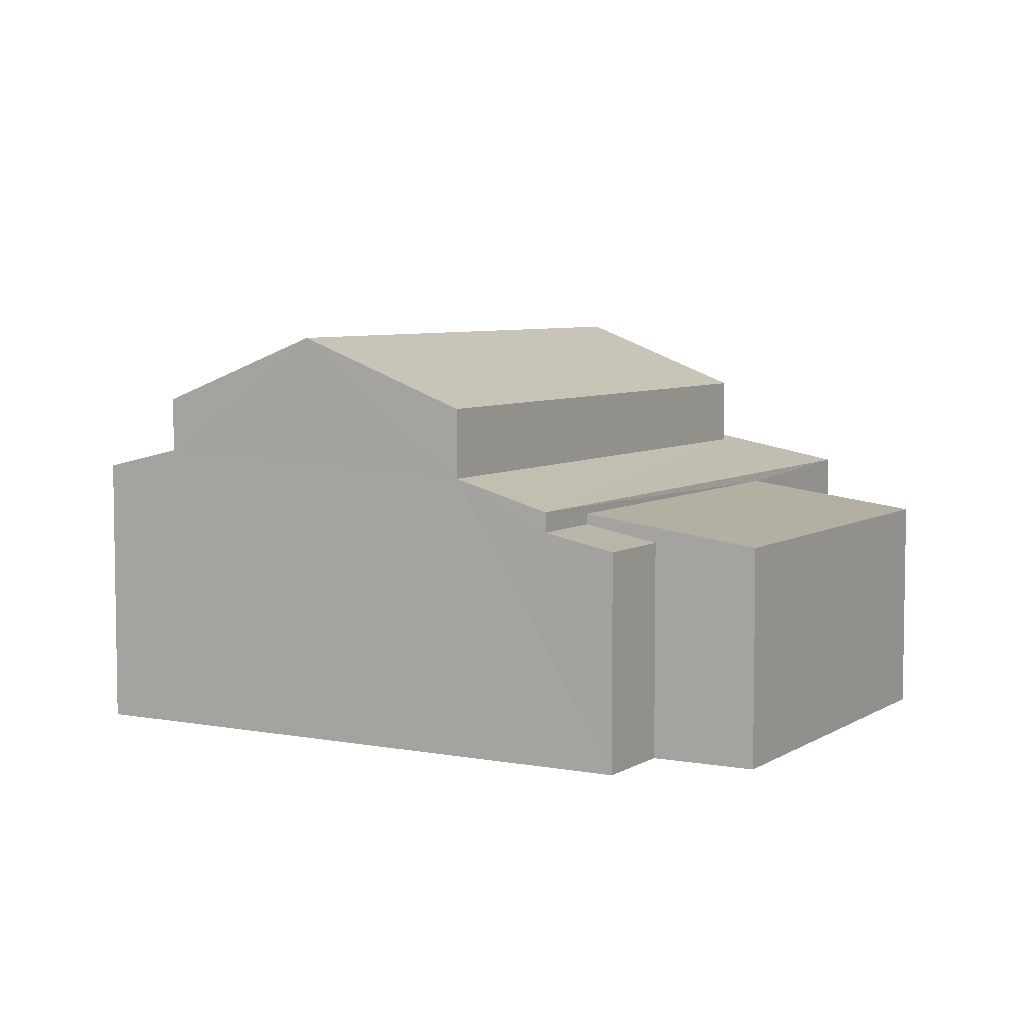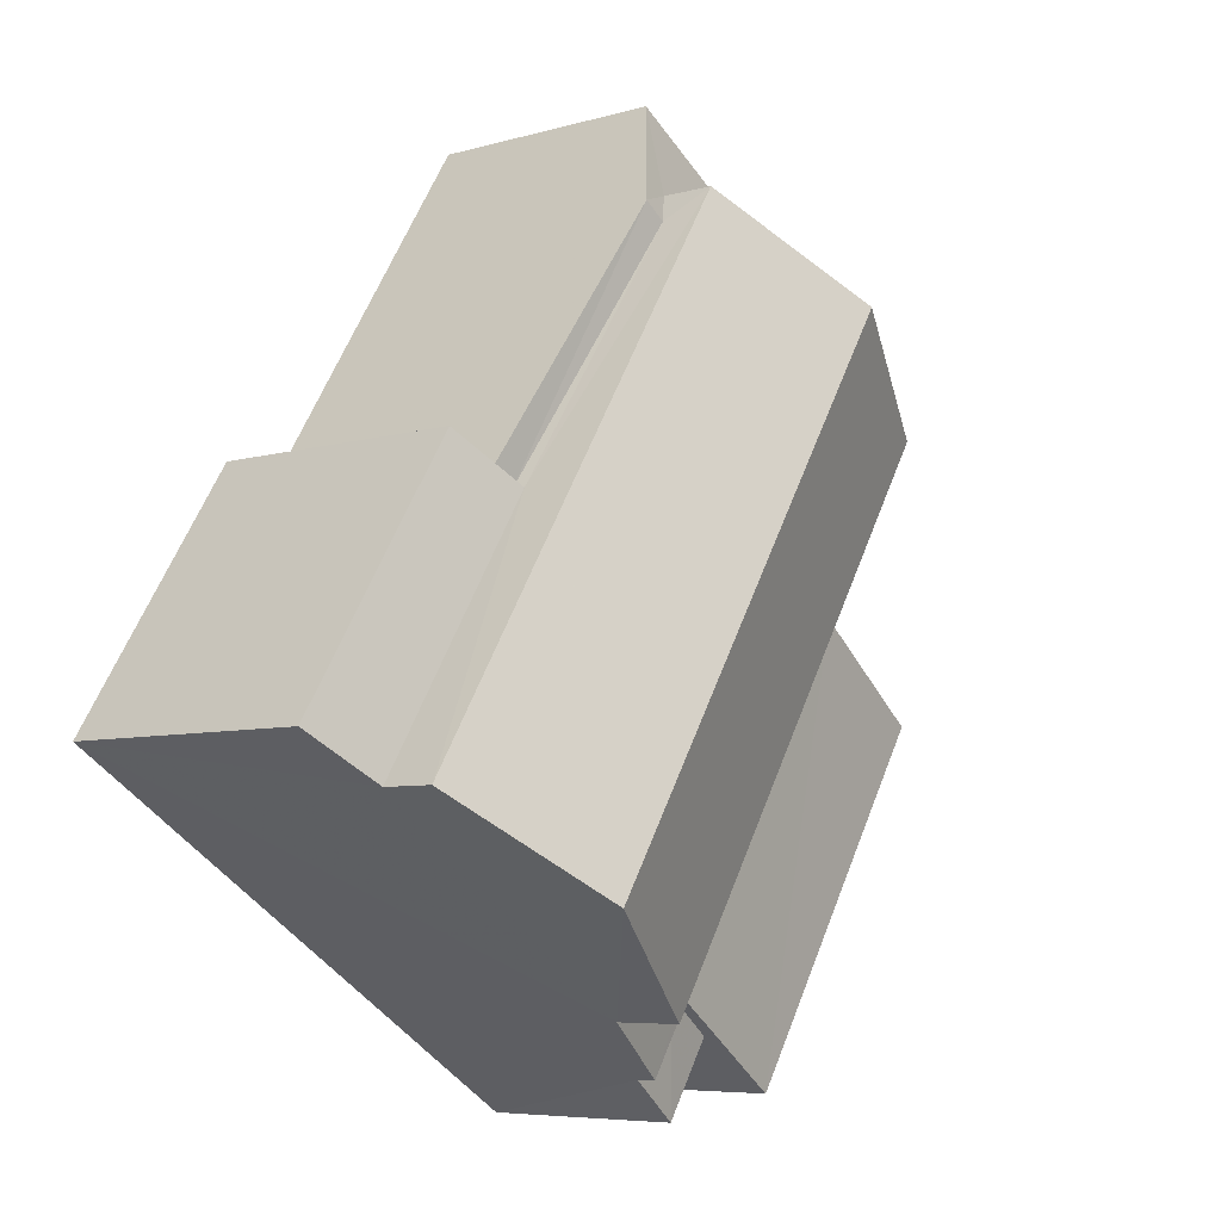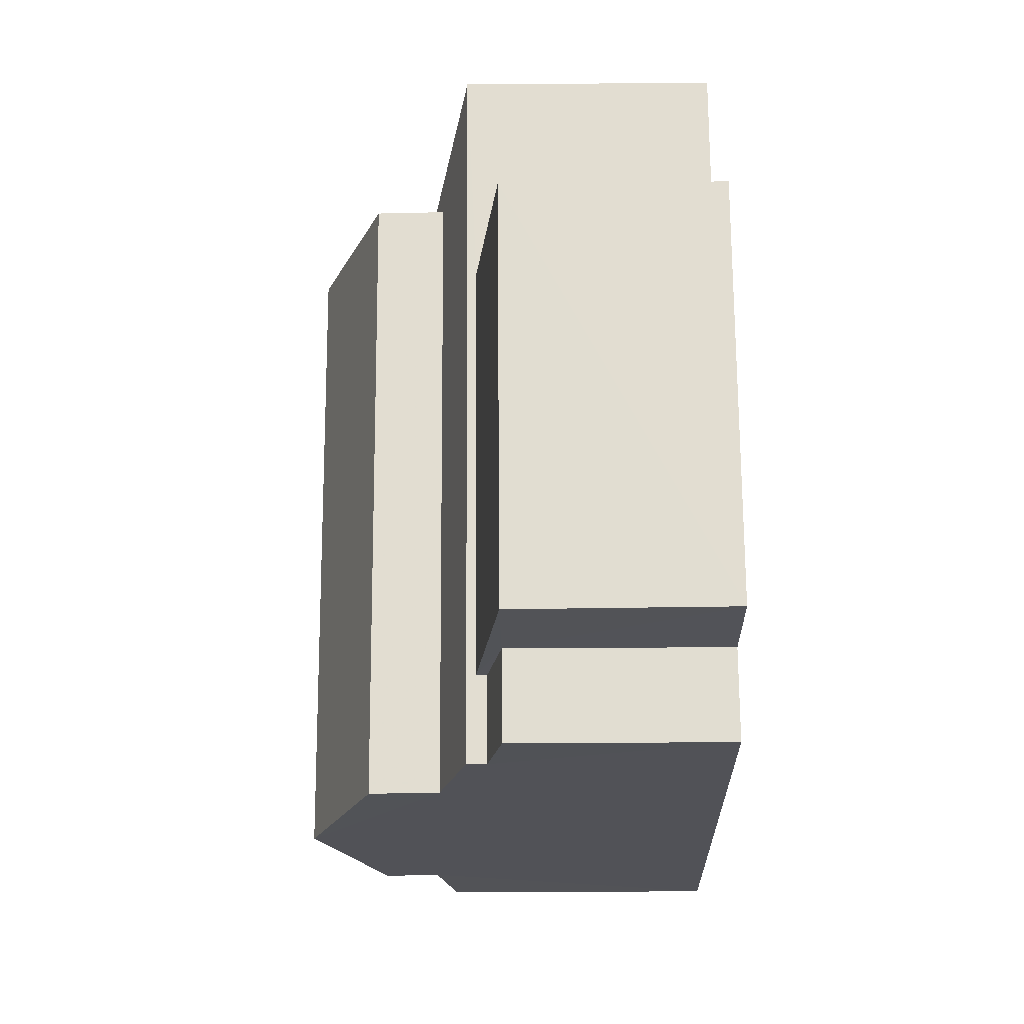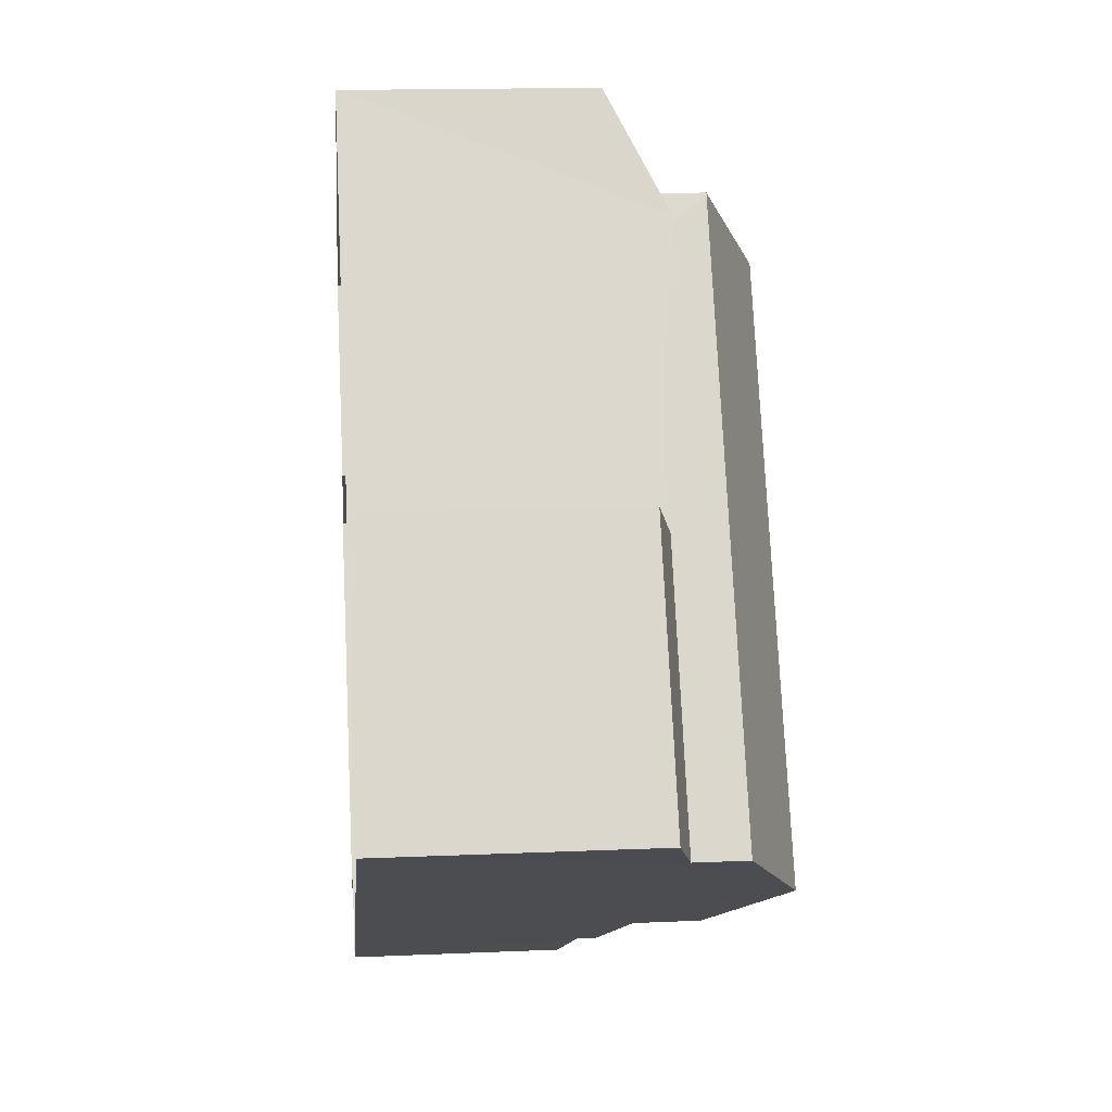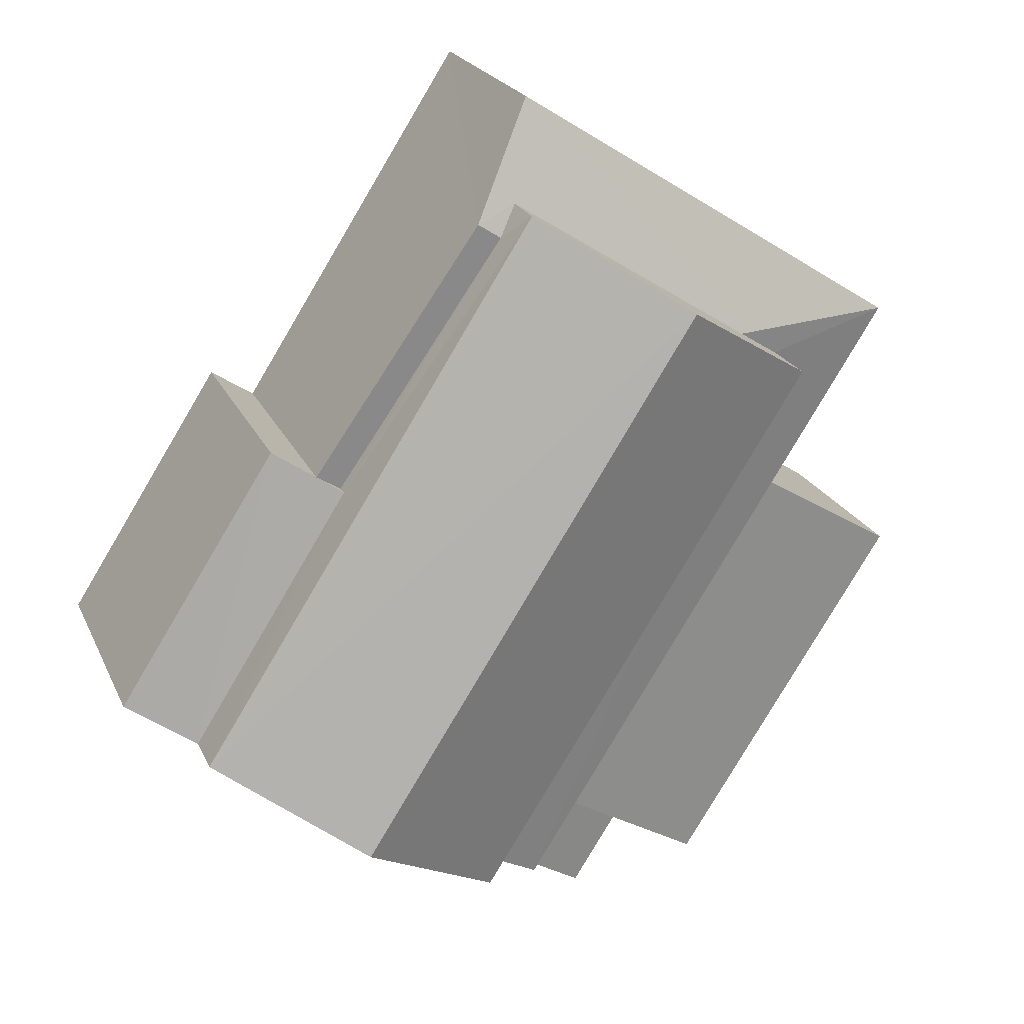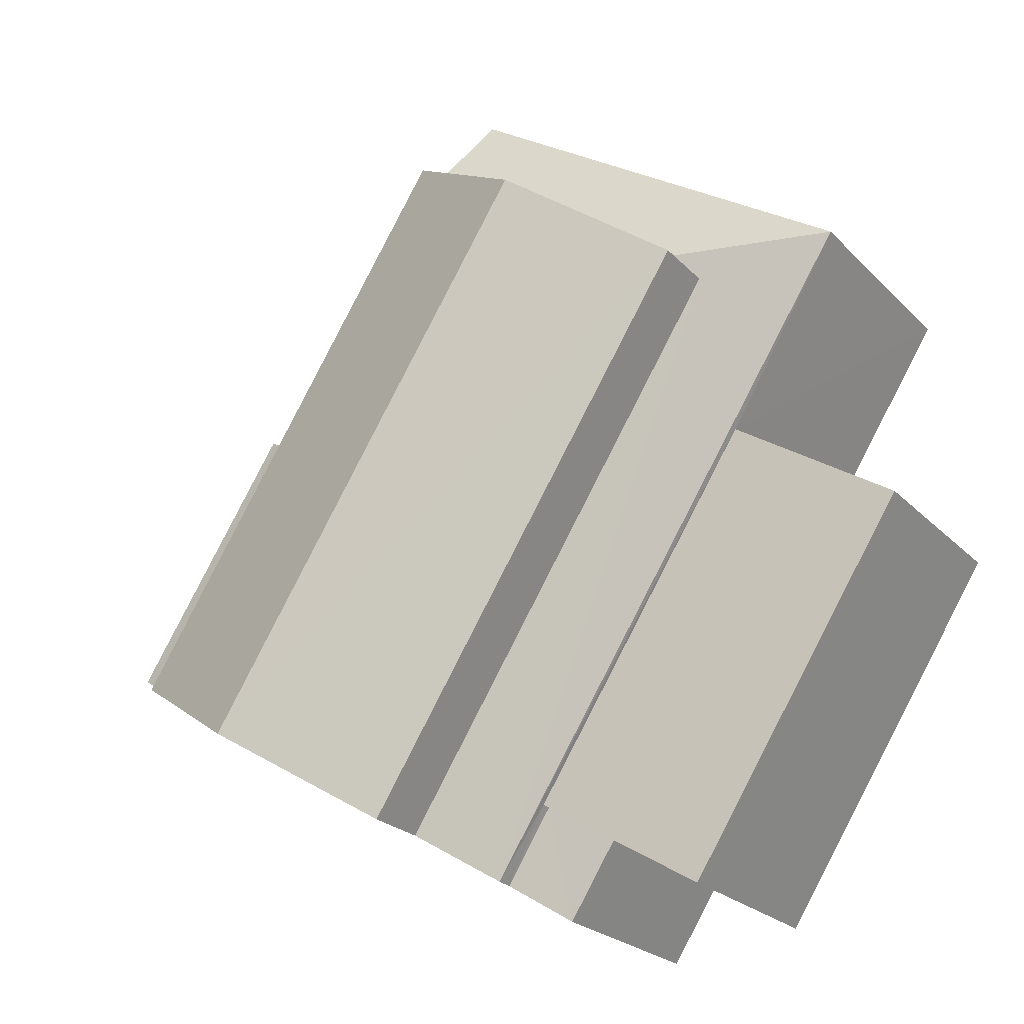
<metadata>
{"format":"obj","ext":"obj","renderer":"f3d","projection":"perspective","resolution":1024,"background":"white","views":[{"elev":5.9,"azim":-2.7,"up":"+Z"},{"elev":-6.4,"azim":-49.1,"up":"+Y"},{"elev":-54.1,"azim":90.5,"up":"+Y"},{"elev":16.1,"azim":-95.1,"up":"+Y"},{"elev":21.4,"azim":-19.0,"up":"+Y"},{"elev":-23.5,"azim":31.8,"up":"+Y"}]}
</metadata>
<code>
v -3.178e+05 4.339e+04 25.69
v -3.178e+05 4.338e+04 25.69
v -3.178e+05 4.339e+04 25.7
v -3.178e+05 4.338e+04 25.7
v -3.178e+05 4.338e+04 25.7
v -3.178e+05 4.338e+04 25.7
v -3.178e+05 4.337e+04 25.69
v -3.178e+05 4.338e+04 25.69
v -3.178e+05 4.337e+04 25.68
v -3.178e+05 4.337e+04 25.69
v -3.178e+05 4.338e+04 30.99
v -3.178e+05 4.338e+04 30.99
v -3.178e+05 4.338e+04 31.37
v -3.178e+05 4.338e+04 31.37
v -3.178e+05 4.338e+04 30.15
v -3.178e+05 4.337e+04 30.15
v -3.178e+05 4.337e+04 29.87
v -3.178e+05 4.337e+04 29.87
v -3.178e+05 4.339e+04 33.73
v -3.178e+05 4.338e+04 32.42
v -3.178e+05 4.338e+04 33.73
v -3.178e+05 4.339e+04 32.43
v -3.178e+05 4.339e+04 31.69
v -3.178e+05 4.339e+04 31.69
v -3.178e+05 4.339e+04 31.39
v -3.178e+05 4.339e+04 30.55
v -3.178e+05 4.339e+04 31.38
v -3.178e+05 4.339e+04 30.54
v -3.178e+05 4.338e+04 31.12
v -3.178e+05 4.338e+04 31.12
v -3.178e+05 4.338e+04 30.36
v -3.178e+05 4.338e+04 30.35
v -3.178e+05 4.337e+04 29.89
v -3.178e+05 4.338e+04 29.89
v -3.178e+05 4.339e+04 32.42
v -3.178e+05 4.338e+04 32.42
v -3.178e+05 4.339e+04 31.08
v -3.178e+05 4.337e+04 30.53
v -3.178e+05 4.338e+04 31.08
f 1 2 3
f 3 2 4
f 5 6 4
f 7 2 8
f 7 8 9
f 10 5 7
f 4 2 7
f 5 4 7
f 11 12 13
f 14 11 13
f 15 16 17
f 18 15 17
f 19 20 21
f 19 22 20
f 23 24 25
f 23 25 26
f 27 28 26
f 25 27 26
f 23 29 24
f 23 30 29
f 31 32 33
f 34 31 33
f 21 35 19
f 21 36 35
f 37 38 28
f 28 27 37
f 39 38 37
f 26 1 3
f 26 28 1
f 17 16 10
f 5 10 39
f 12 5 13
f 39 36 21
f 16 38 39
f 13 21 20
f 10 16 39
f 5 39 13
f 13 39 21
f 35 37 27
f 35 27 19
f 25 22 19
f 27 25 19
f 7 9 18
f 9 33 18
f 18 32 15
f 18 33 32
f 11 6 5
f 12 11 5
f 25 24 22
f 22 14 20
f 20 14 13
f 24 29 14
f 24 14 22
f 34 9 8
f 34 33 9
f 18 17 10
f 7 18 10
f 26 3 23
f 3 4 23
f 4 30 23
f 39 37 35
f 36 39 35
f 2 34 8
f 2 31 34
f 6 11 4
f 30 14 29
f 4 11 30
f 11 14 30
f 32 38 16
f 38 31 28
f 28 31 1
f 16 15 32
f 1 31 2
f 38 32 31

</code>
